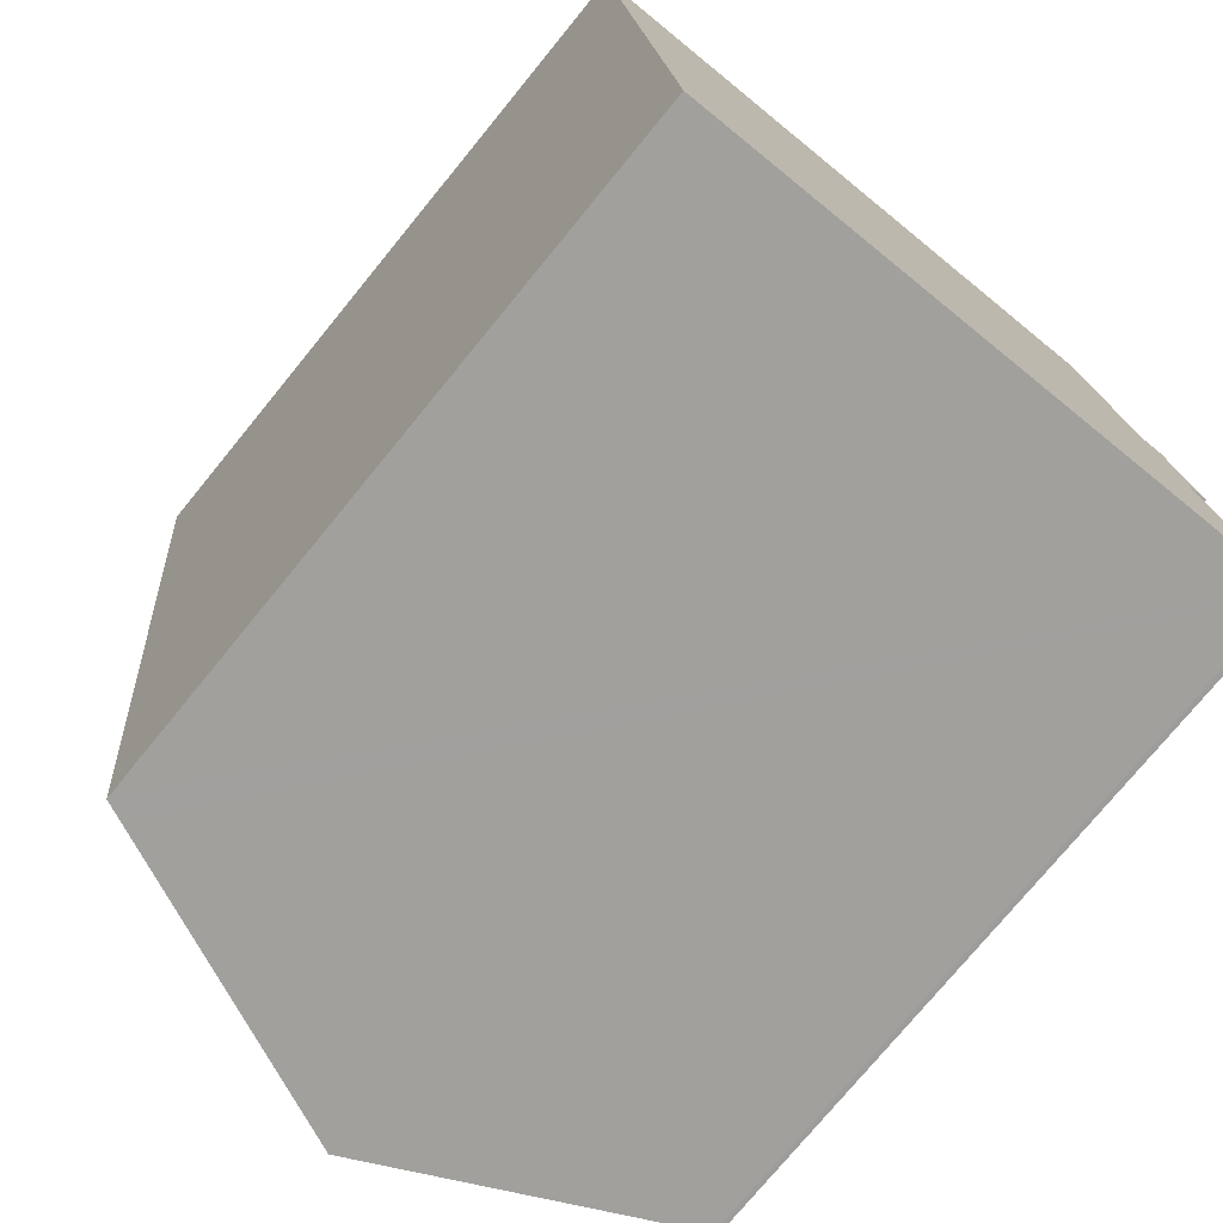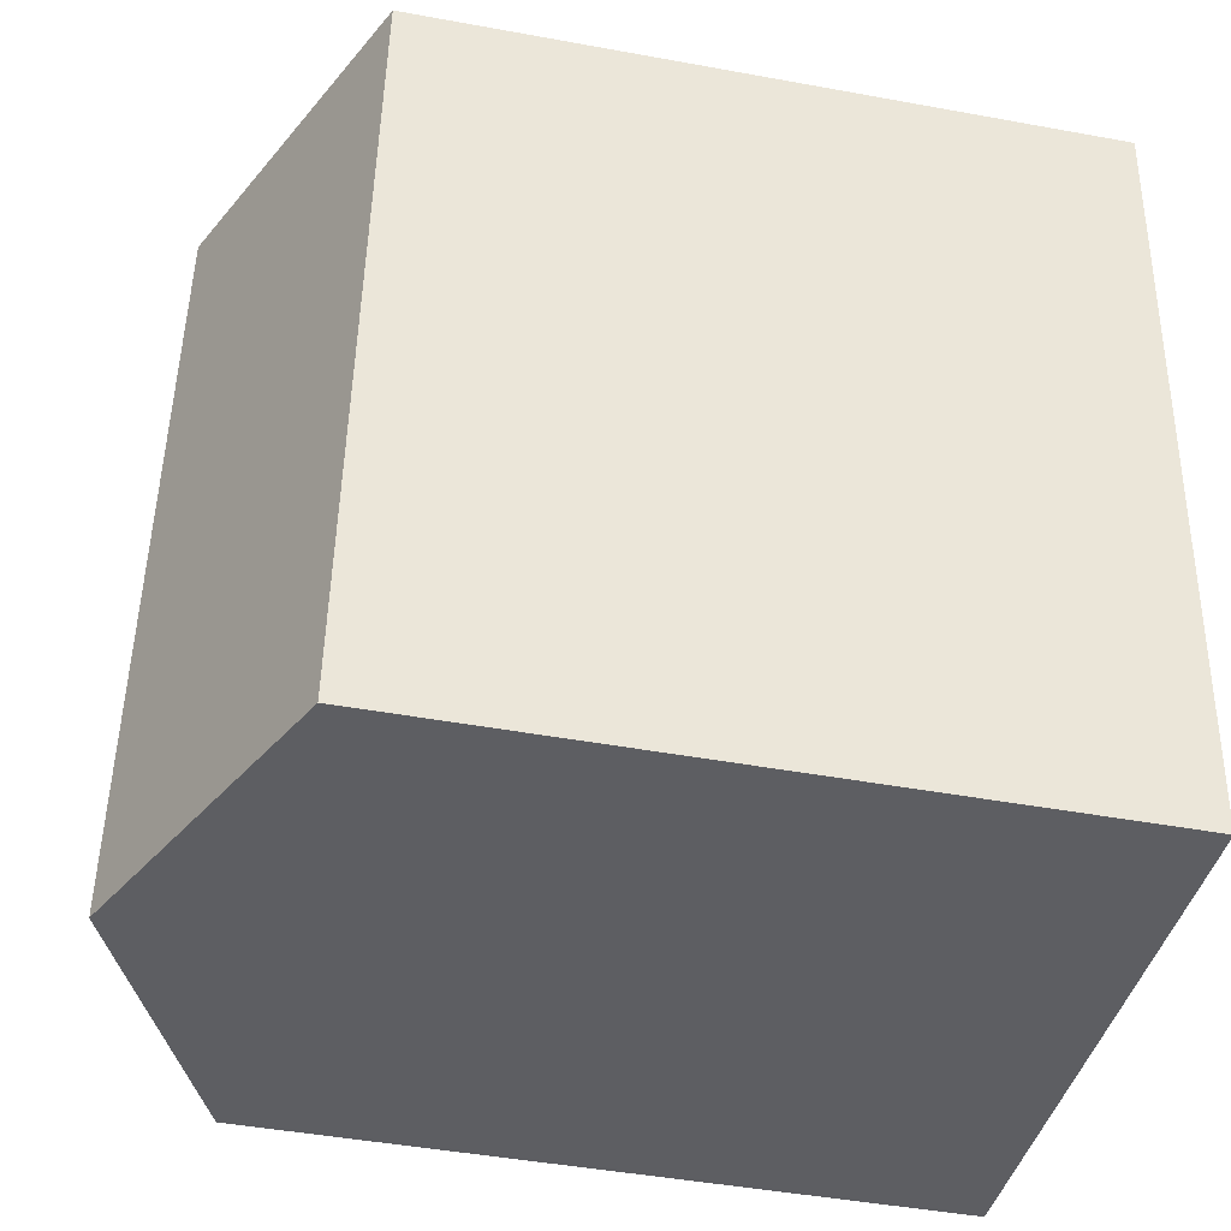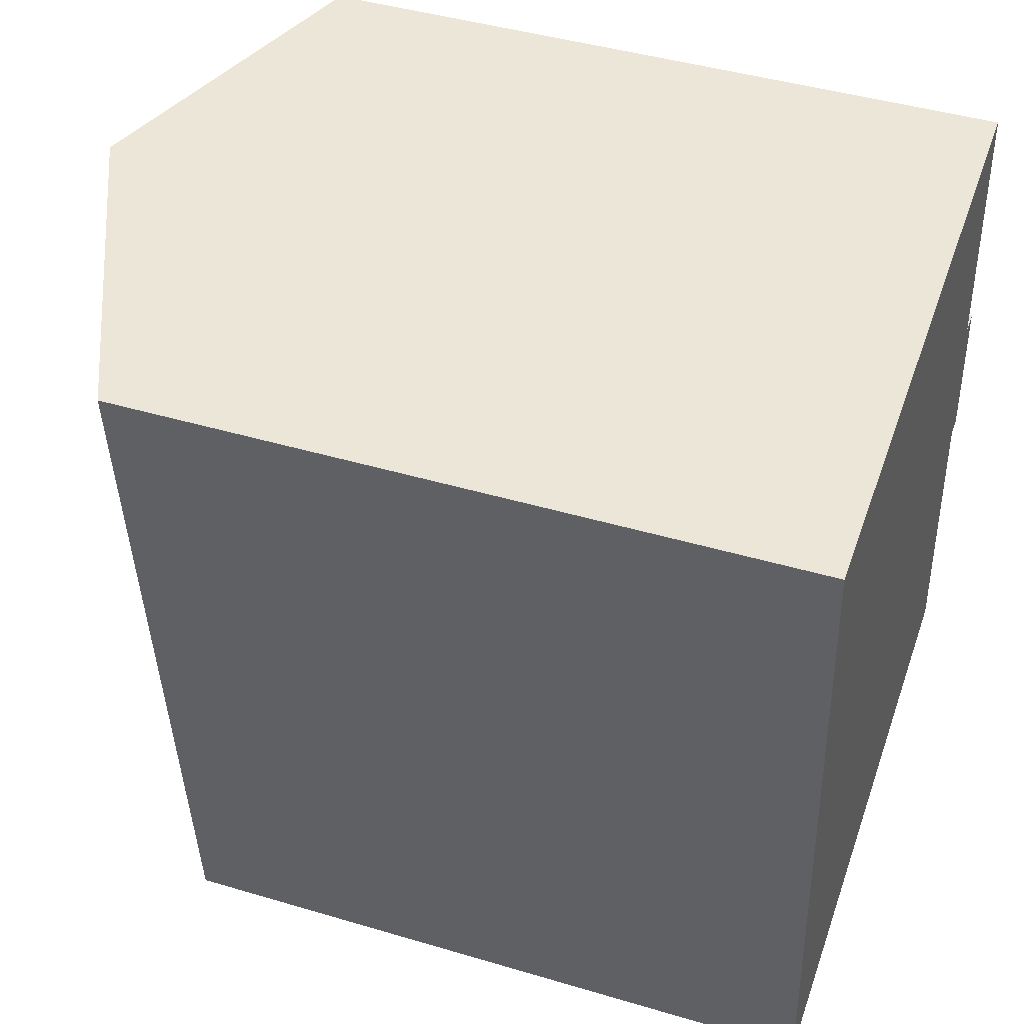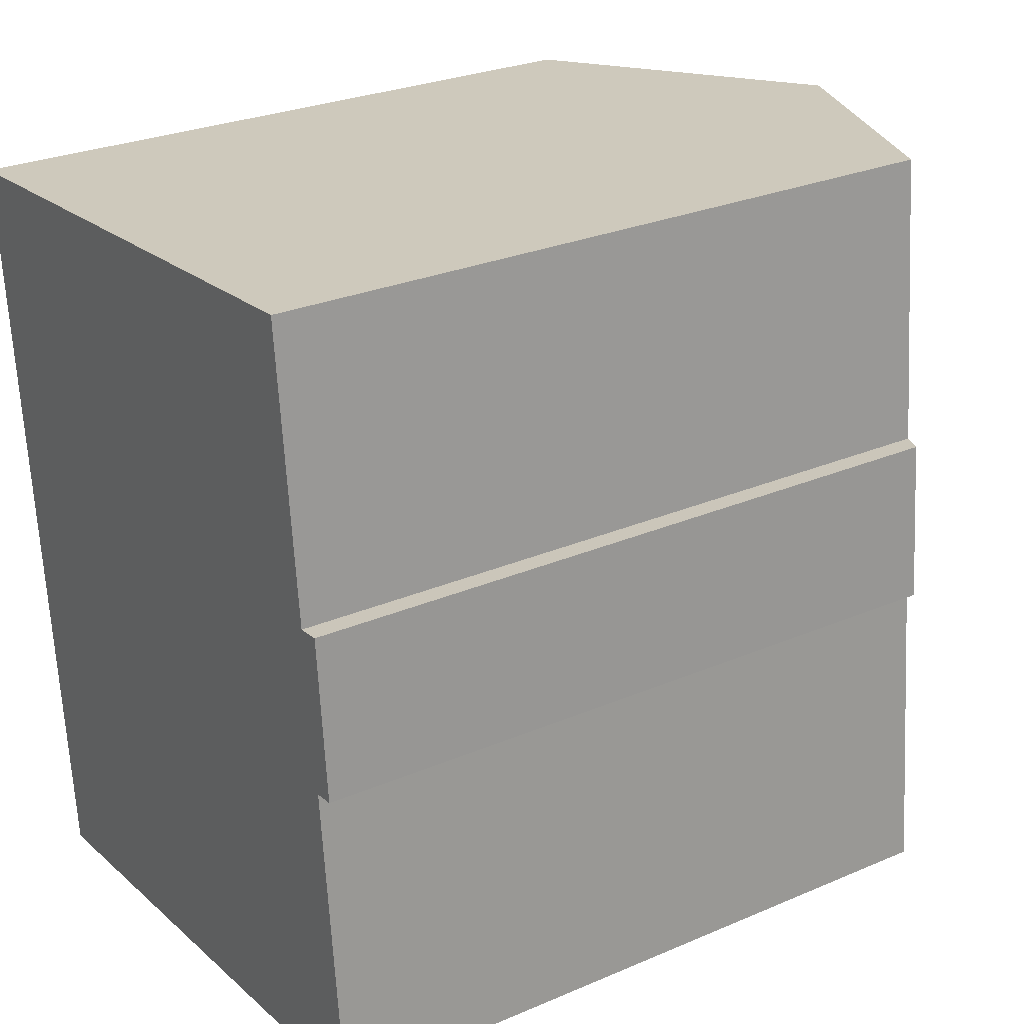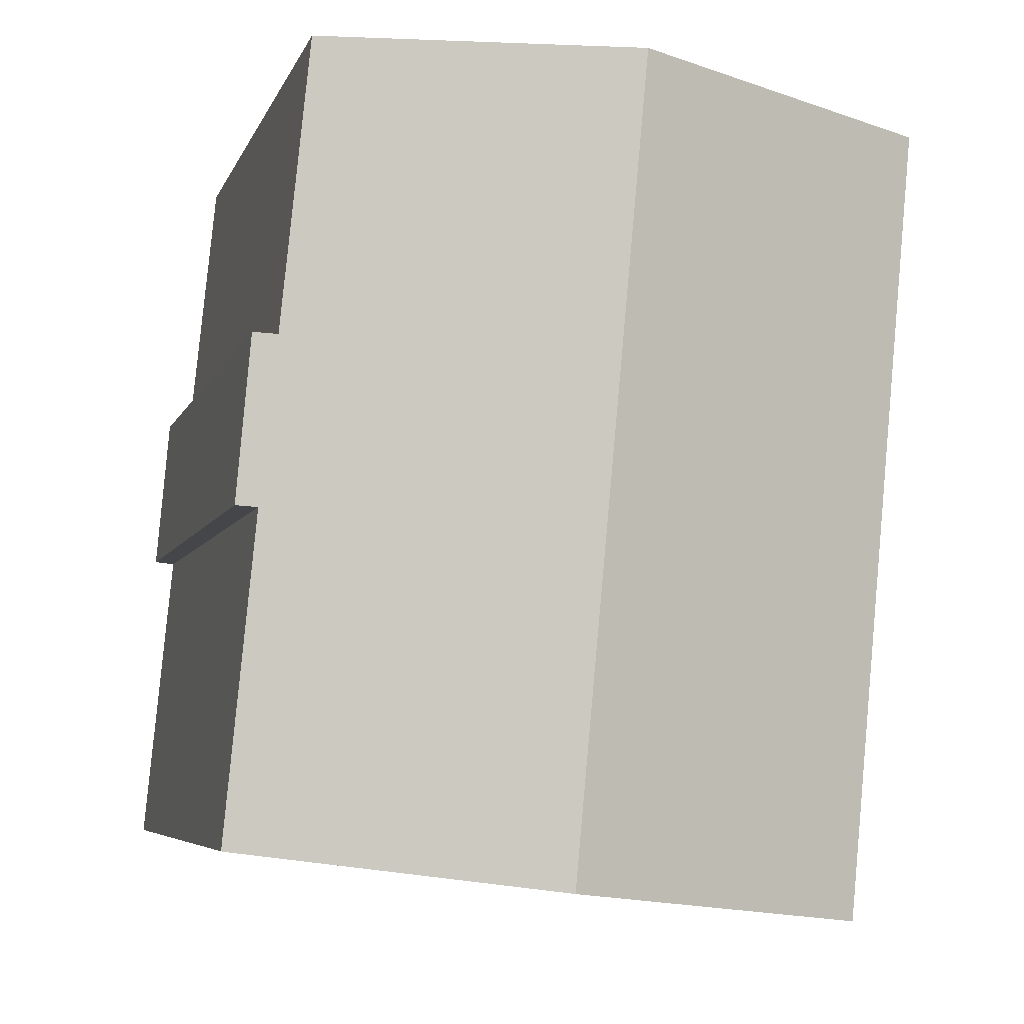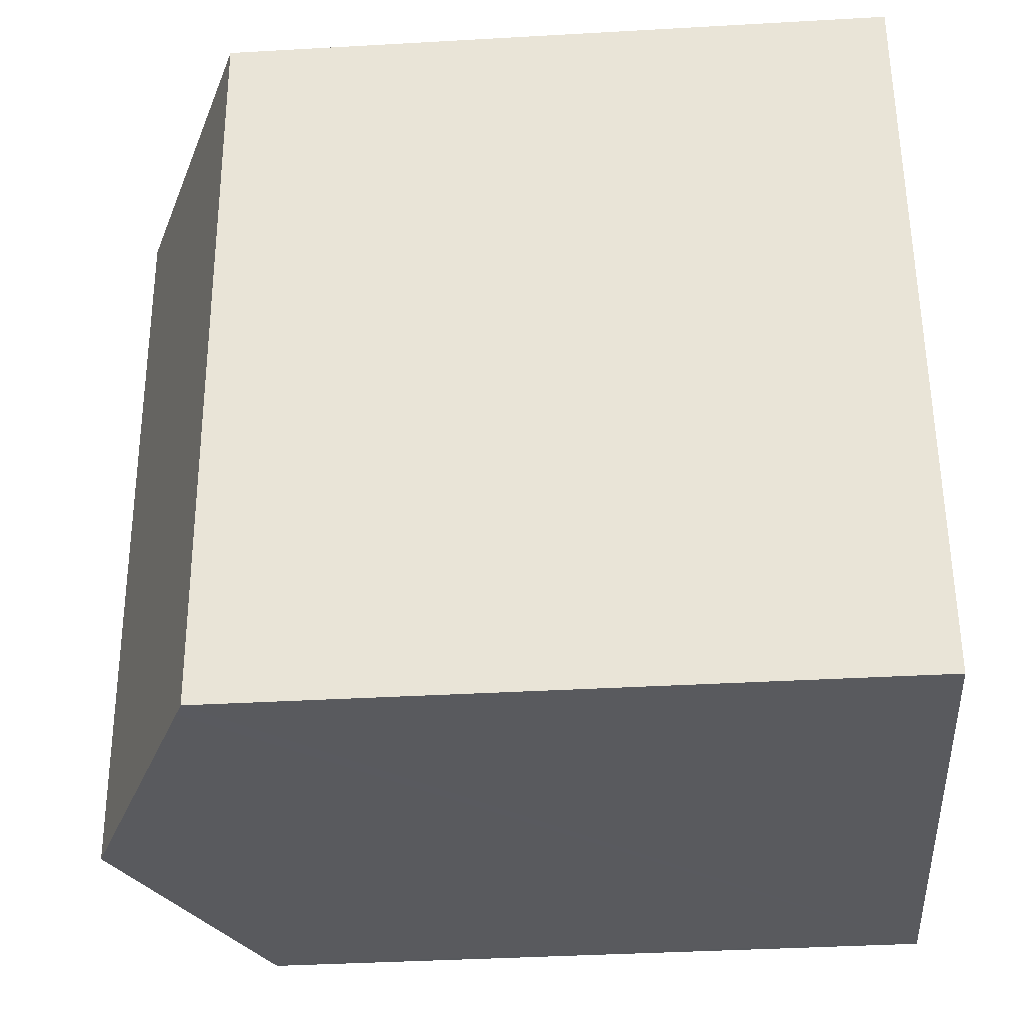
<metadata>
{"format":"obj","ext":"obj","renderer":"f3d","projection":"perspective","resolution":1024,"background":"white","views":[{"elev":-75.6,"azim":-39.3,"up":"+Z"},{"elev":-45.7,"azim":-101.9,"up":"+Z"},{"elev":43.6,"azim":-70.7,"up":"+Z"},{"elev":27.6,"azim":56.8,"up":"+Z"},{"elev":-5.7,"azim":165.8,"up":"+Z"},{"elev":-38.6,"azim":-85.9,"up":"+Z"}]}
</metadata>
<code>
v  15.28 15.58 -15.82
v  14.69 15.55 -8.759
v  15.38 15.54 -15.8
v  8.729 18.46 -16.59
v  7.125 18.46 0.668
v  14.31 15.57 -5.127
v  14.83 15.34 -5.065
v  13.66 15.6 1.28
v  15.15 15.35 -8.71
v  0.273 15.46 0.026
v  0.009 15.34 -0.093
v  0 15.34 9.391e-16
v  1.994 15.5 -17.39
v  1.621 15.34 -17.44
v  3.729 16.97 0.35
v  13.66 -7.838e-17 1.28
v  14.31 3.139e-16 -5.127
v  15.15 5.333e-16 -8.71
v  14.83 3.101e-16 -5.065
v  14.69 5.363e-16 -8.759
v  15.38 9.674e-16 -15.8
v  0 0 0
v  0.273 -1.592e-18 0.026
v  3.729 -2.143e-17 0.35
v  7.125 -4.09e-17 0.668
v  15.28 9.685e-16 -15.82
v  8.729 1.016e-15 -16.59
v  1.621 1.068e-15 -17.44
v  1.994 1.065e-15 -17.39
v  0.009 5.695e-18 -0.093
g defaultobject
f 1 2 3
f 2 1 4
f 2 4 5
f 2 5 6
f 2 6 7
f 6 5 8
f 7 9 2
f 10 11 12
f 11 13 14
f 13 11 10
f 13 10 15
f 13 15 4
f 4 15 5
f 16 6 8
f 6 16 17
f 7 18 9
f 18 7 19
f 20 3 2
f 3 20 21
f 17 7 6
f 7 17 19
f 15 8 5
f 8 15 10
f 8 10 12
f 8 12 22
f 8 22 16
f 16 22 23
f 16 23 24
f 16 24 25
f 9 20 2
f 20 9 18
f 3 26 1
f 26 3 21
f 26 4 1
f 4 26 13
f 13 26 14
f 14 26 27
f 14 27 28
f 28 27 29
f 28 11 14
f 11 28 30
f 11 30 12
f 12 30 22
f 30 23 22
f 23 30 28
f 23 28 24
f 24 28 25
f 25 28 16
f 16 28 17
f 17 28 29
f 17 29 19
f 19 29 27
f 19 27 20
f 20 27 21
f 21 27 26
f 18 19 20

</code>
